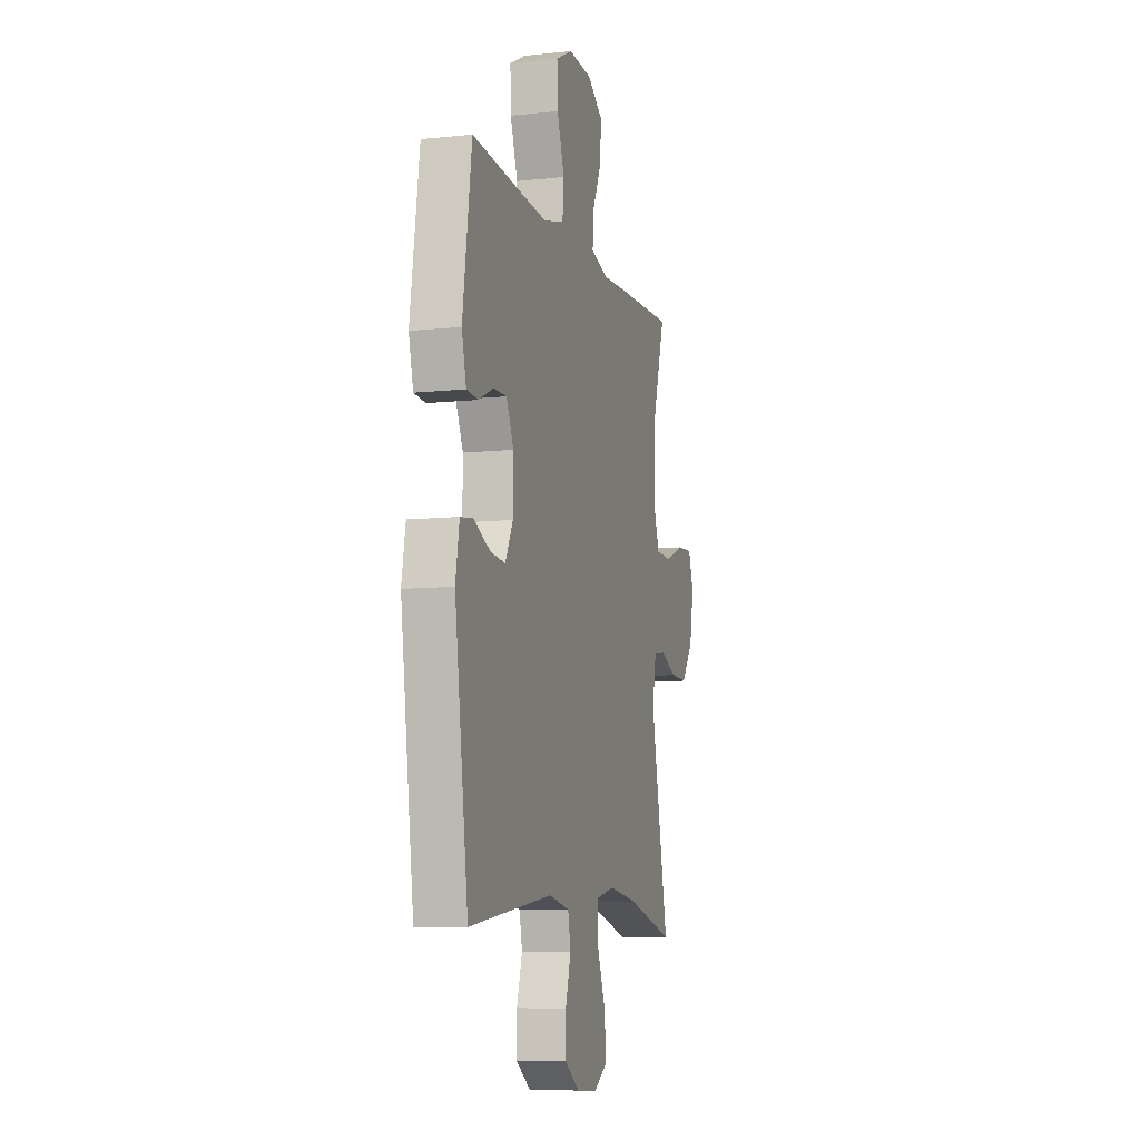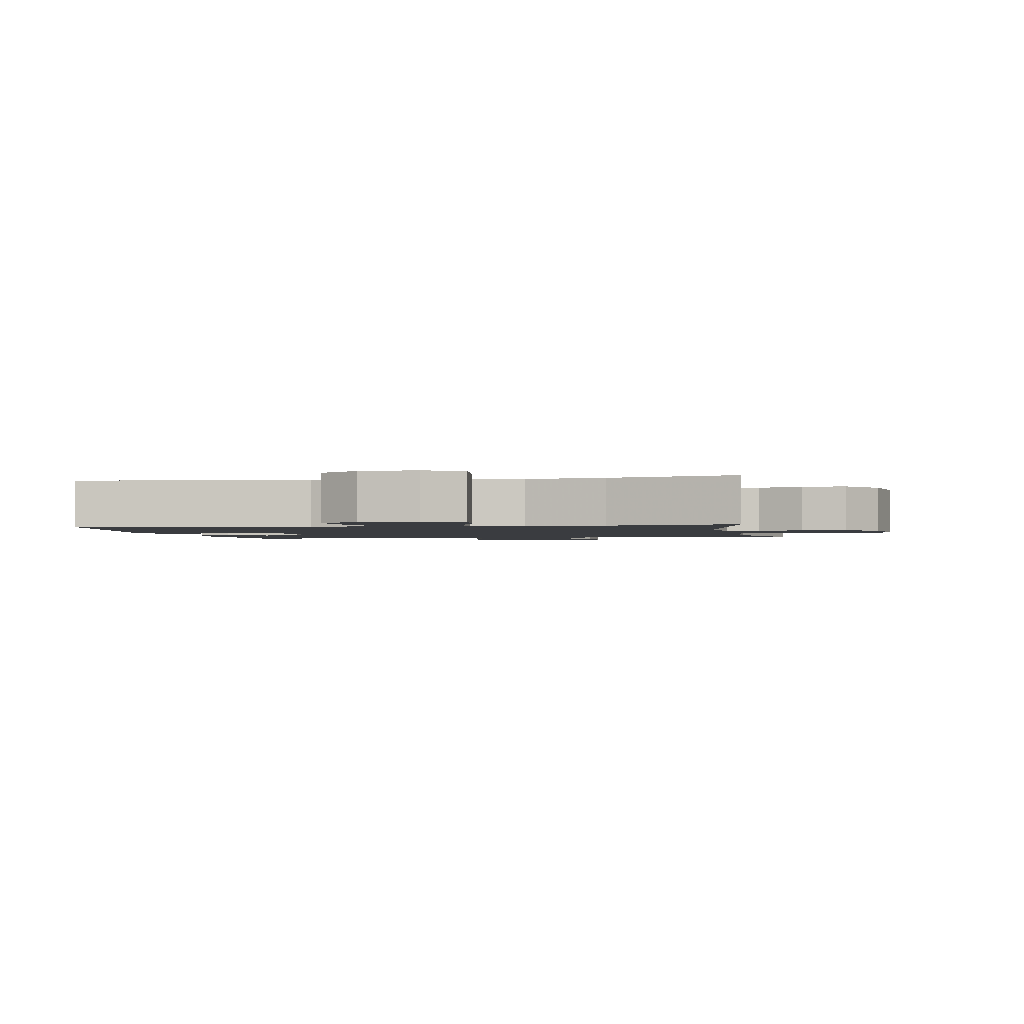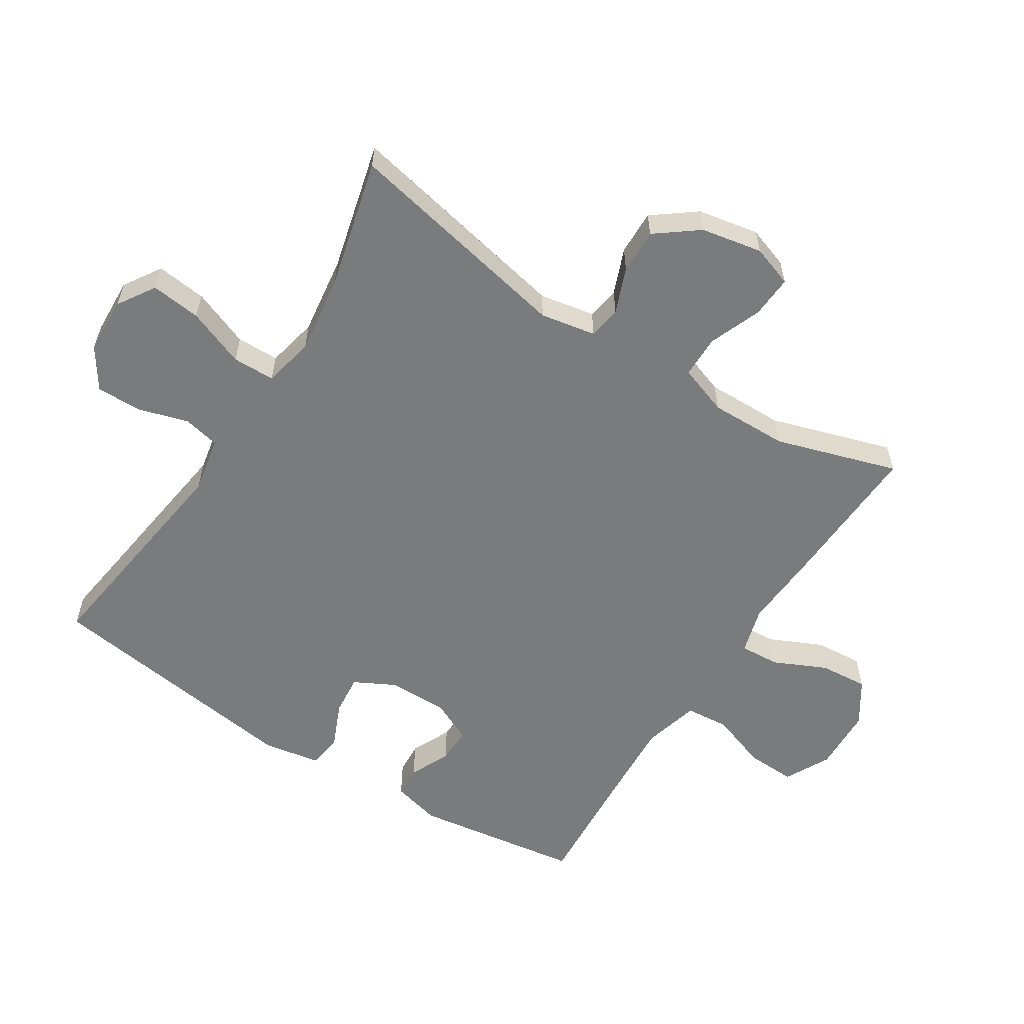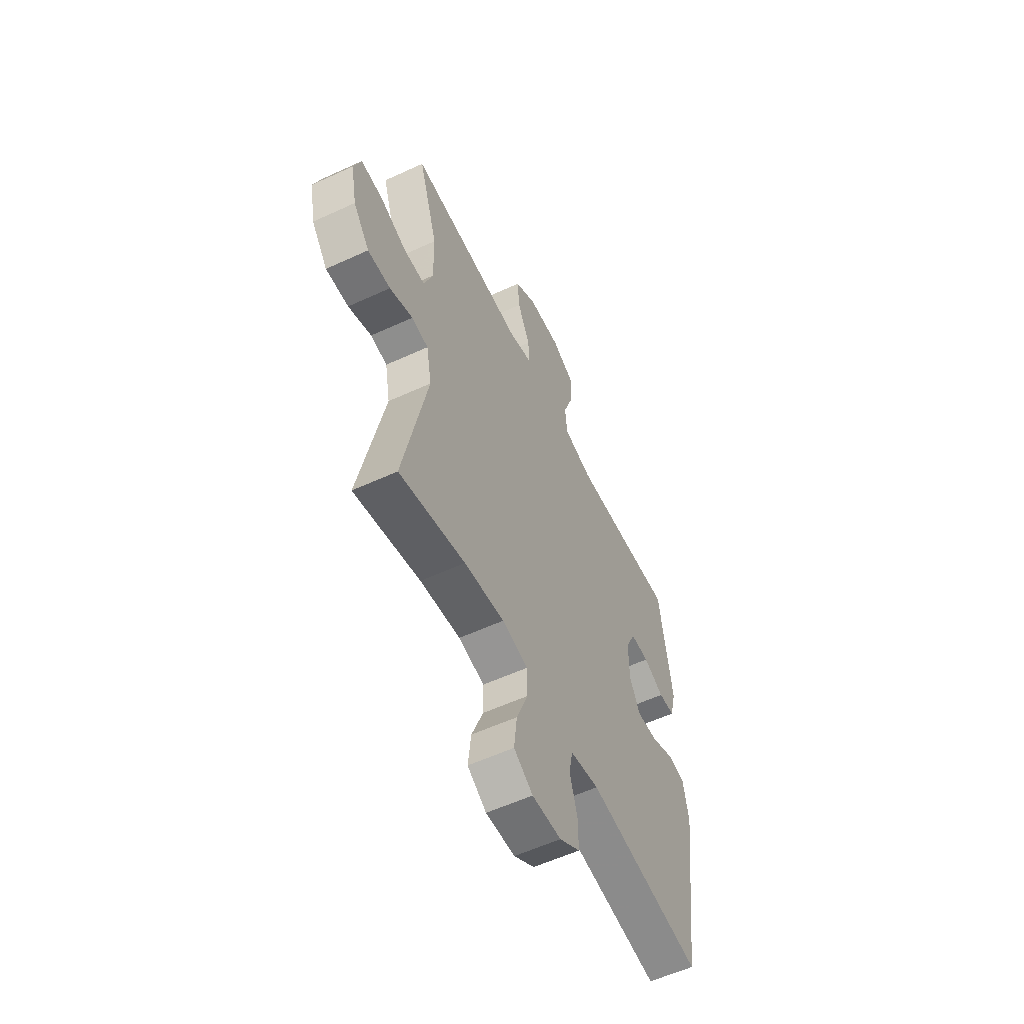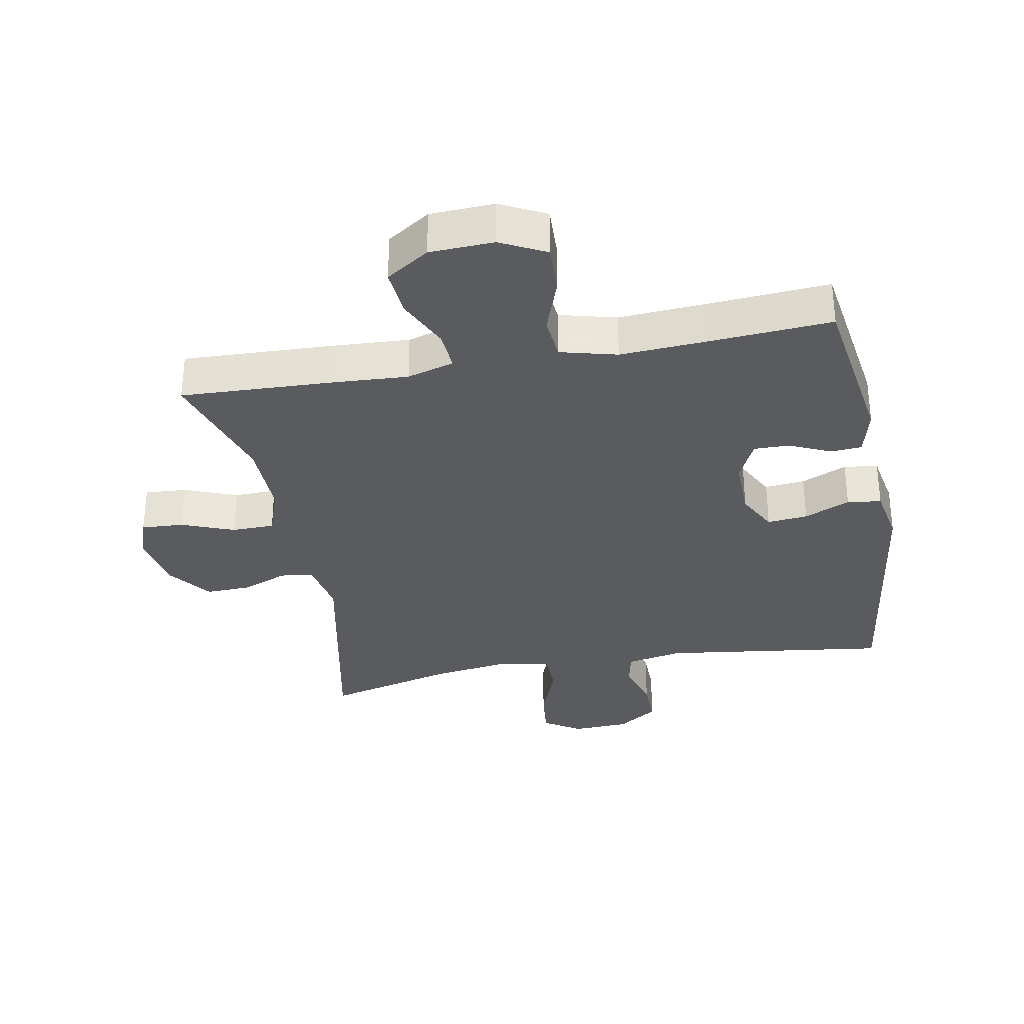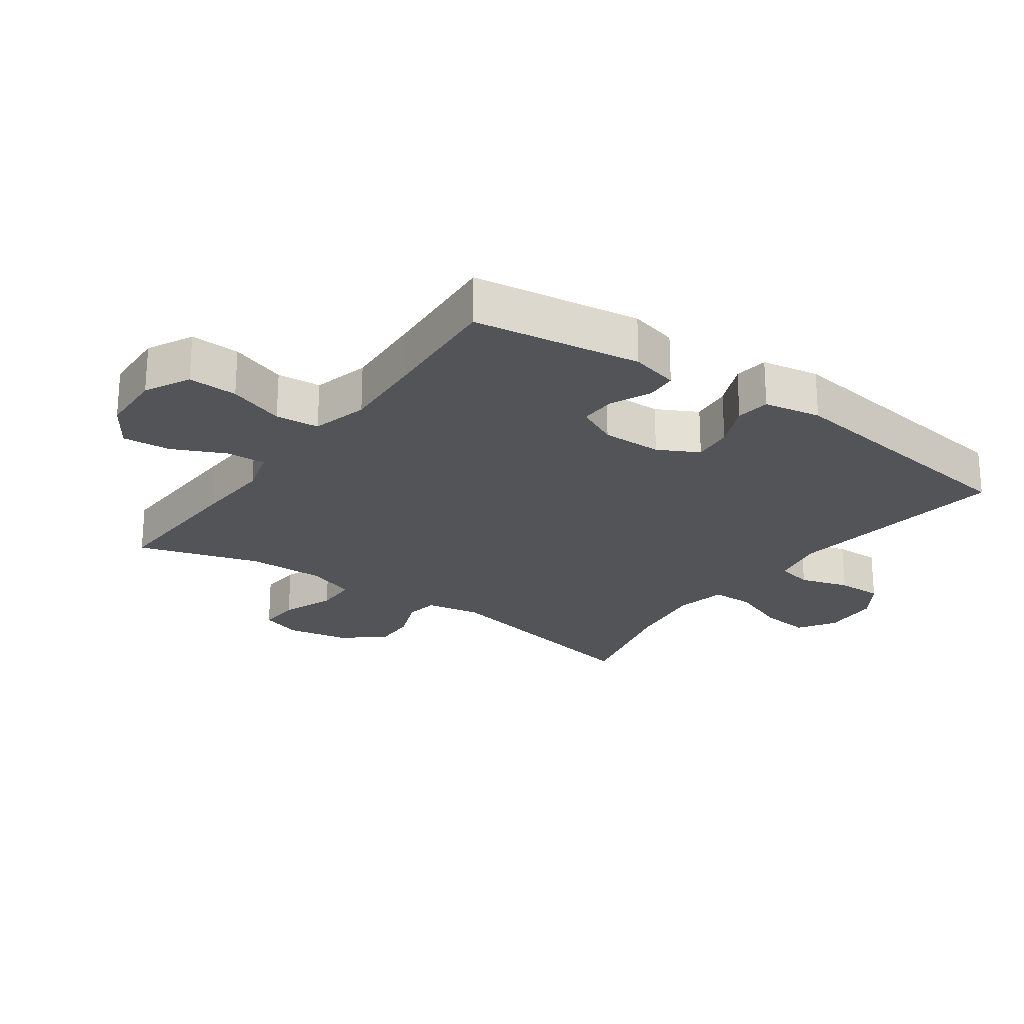
<metadata>
{"format":"obj","ext":"obj","renderer":"f3d","projection":"perspective","resolution":1024,"background":"white","views":[{"elev":-8.8,"azim":106.0,"up":"+Z"},{"elev":-1.7,"azim":-169.7,"up":"+Y"},{"elev":-58.3,"azim":-122.5,"up":"+Y"},{"elev":-57.4,"azim":-64.4,"up":"+Z"},{"elev":-32.6,"azim":10.7,"up":"+Y"},{"elev":-23.4,"azim":54.5,"up":"+Y"}]}
</metadata>
<code>
v 0.5 0.07 0.5
v 0.538 0.07 0.239
v 0.519 0.07 0.164
v 0.47 0.07 0.161
v 0.407 0.07 0.19
v 0.351 0.07 0.191
v 0.32 0.07 0.126
v 0.321 0.07 0.032
v 0.354 0.07 -0.031
v 0.417 0.07 -0.025
v 0.488 0.07 0.006
v 0.541 0.07 -0.001
v 0.557 0.07 -0.09
v 0.5 0.07 -0.5
v 0.147 0.07 -0.452
v 0.059 0.07 -0.469
v 0.047 0.07 -0.526
v 0.07 0.07 -0.603
v 0.071 0.07 -0.674
v 0.008 0.07 -0.716
v -0.081 0.07 -0.72
v -0.139 0.07 -0.683
v -0.13 0.07 -0.605
v -0.095 0.07 -0.515
v -0.096 0.07 -0.449
v -0.175 0.07 -0.432
v -0.298 0.07 -0.449
v -0.5 0.07 -0.5
v -0.426 0.07 -0.142
v -0.442 0.07 -0.056
v -0.493 0.07 -0.048
v -0.564 0.07 -0.076
v -0.634 0.07 -0.078
v -0.684 0.07 -0.012
v -0.702 0.07 0.083
v -0.68 0.07 0.147
v -0.614 0.07 0.143
v -0.532 0.07 0.111
v -0.466 0.07 0.112
v -0.439 0.07 0.189
v -0.441 0.07 0.31
v -0.5 0.07 0.5
v -0.265 0.07 0.49
v -0.146 0.07 0.483
v -0.073 0.07 0.504
v -0.077 0.07 0.566
v -0.115 0.07 0.648
v -0.121 0.07 0.723
v -0.054 0.07 0.767
v 0.046 0.07 0.771
v 0.116 0.07 0.735
v 0.113 0.07 0.658
v 0.082 0.07 0.57
v 0.088 0.07 0.502
v 0.176 0.07 0.479
v 0.31 0.07 0.487
v 0.5 0 0.5
v 0.538 0 0.239
v 0.519 0 0.164
v 0.47 0 0.161
v 0.407 0 0.19
v 0.351 0 0.191
v 0.32 0 0.126
v 0.321 0 0.032
v 0.354 0 -0.031
v 0.417 0 -0.025
v 0.488 0 0.006
v 0.541 0 -0.001
v 0.557 0 -0.09
v 0.5 0 -0.5
v 0.147 0 -0.452
v 0.059 0 -0.469
v 0.047 0 -0.526
v 0.07 0 -0.603
v 0.071 0 -0.674
v 0.008 0 -0.716
v -0.081 0 -0.72
v -0.139 0 -0.683
v -0.13 0 -0.605
v -0.095 0 -0.515
v -0.096 0 -0.449
v -0.175 0 -0.432
v -0.298 0 -0.449
v -0.5 0 -0.5
v -0.426 0 -0.142
v -0.442 0 -0.056
v -0.493 0 -0.048
v -0.564 0 -0.076
v -0.634 0 -0.078
v -0.684 0 -0.012
v -0.702 0 0.083
v -0.68 0 0.147
v -0.614 0 0.143
v -0.532 0 0.111
v -0.466 0 0.112
v -0.439 0 0.189
v -0.441 0 0.31
v -0.5 0 0.5
v -0.265 0 0.49
v -0.146 0 0.483
v -0.073 0 0.504
v -0.077 0 0.566
v -0.115 0 0.648
v -0.121 0 0.723
v -0.054 0 0.767
v 0.046 0 0.771
v 0.116 0 0.735
v 0.113 0 0.658
v 0.082 0 0.57
v 0.088 0 0.502
v 0.176 0 0.479
v 0.31 0 0.487
f 51 52 53
f 50 51 53
f 49 50 53
f 48 49 53
f 47 48 53
f 46 47 53
f 45 46 53 54
f 44 45 54 55
f 41 42 43 44
f 40 41 44 55
f 36 37 38
f 35 36 38
f 34 35 38
f 33 34 38
f 32 33 38
f 31 32 38
f 30 31 38 39
f 40 55 56
f 39 40 56
f 30 39 56
f 29 30 56
f 22 23 24
f 21 22 24
f 20 21 24
f 19 20 24
f 18 19 24
f 17 18 24
f 16 17 24 25
f 15 16 25 26
f 13 14 15
f 12 13 15
f 11 12 15
f 10 11 15
f 9 10 15 26
f 3 4 5
f 2 3 5
f 1 2 5
f 56 1 5
f 56 5 6
f 56 6 7
f 29 56 7
f 28 29 7
f 27 28 7
f 8 9 26 27
f 7 8 27
f 109 108 107
f 109 107 106
f 109 106 105
f 109 105 104
f 109 104 103
f 109 103 102
f 110 109 102 101
f 111 110 101 100
f 100 99 98 97
f 111 100 97 96
f 94 93 92
f 94 92 91
f 94 91 90
f 94 90 89
f 94 89 88
f 94 88 87
f 95 94 87 86
f 112 111 96
f 112 96 95
f 112 95 86
f 112 86 85
f 80 79 78
f 80 78 77
f 80 77 76
f 80 76 75
f 80 75 74
f 80 74 73
f 81 80 73 72
f 82 81 72 71
f 71 70 69
f 71 69 68
f 71 68 67
f 71 67 66
f 82 71 66 65
f 61 60 59
f 61 59 58
f 61 58 57
f 61 57 112
f 62 61 112
f 63 62 112
f 63 112 85
f 63 85 84
f 63 84 83
f 83 82 65 64
f 83 64 63
f 1 57 58 2
f 2 58 59 3
f 3 59 60 4
f 4 60 61 5
f 5 61 62 6
f 6 62 63 7
f 7 63 64 8
f 8 64 65 9
f 9 65 66 10
f 10 66 67 11
f 11 67 68 12
f 12 68 69 13
f 13 69 70 14
f 14 70 71 15
f 15 71 72 16
f 16 72 73 17
f 17 73 74 18
f 18 74 75 19
f 19 75 76 20
f 20 76 77 21
f 21 77 78 22
f 22 78 79 23
f 23 79 80 24
f 24 80 81 25
f 25 81 82 26
f 26 82 83 27
f 27 83 84 28
f 28 84 85 29
f 29 85 86 30
f 30 86 87 31
f 31 87 88 32
f 32 88 89 33
f 33 89 90 34
f 34 90 91 35
f 35 91 92 36
f 36 92 93 37
f 37 93 94 38
f 38 94 95 39
f 39 95 96 40
f 40 96 97 41
f 41 97 98 42
f 42 98 99 43
f 43 99 100 44
f 44 100 101 45
f 45 101 102 46
f 46 102 103 47
f 47 103 104 48
f 48 104 105 49
f 49 105 106 50
f 50 106 107 51
f 51 107 108 52
f 52 108 109 53
f 53 109 110 54
f 54 110 111 55
f 55 111 112 56
f 56 112 57 1

</code>
